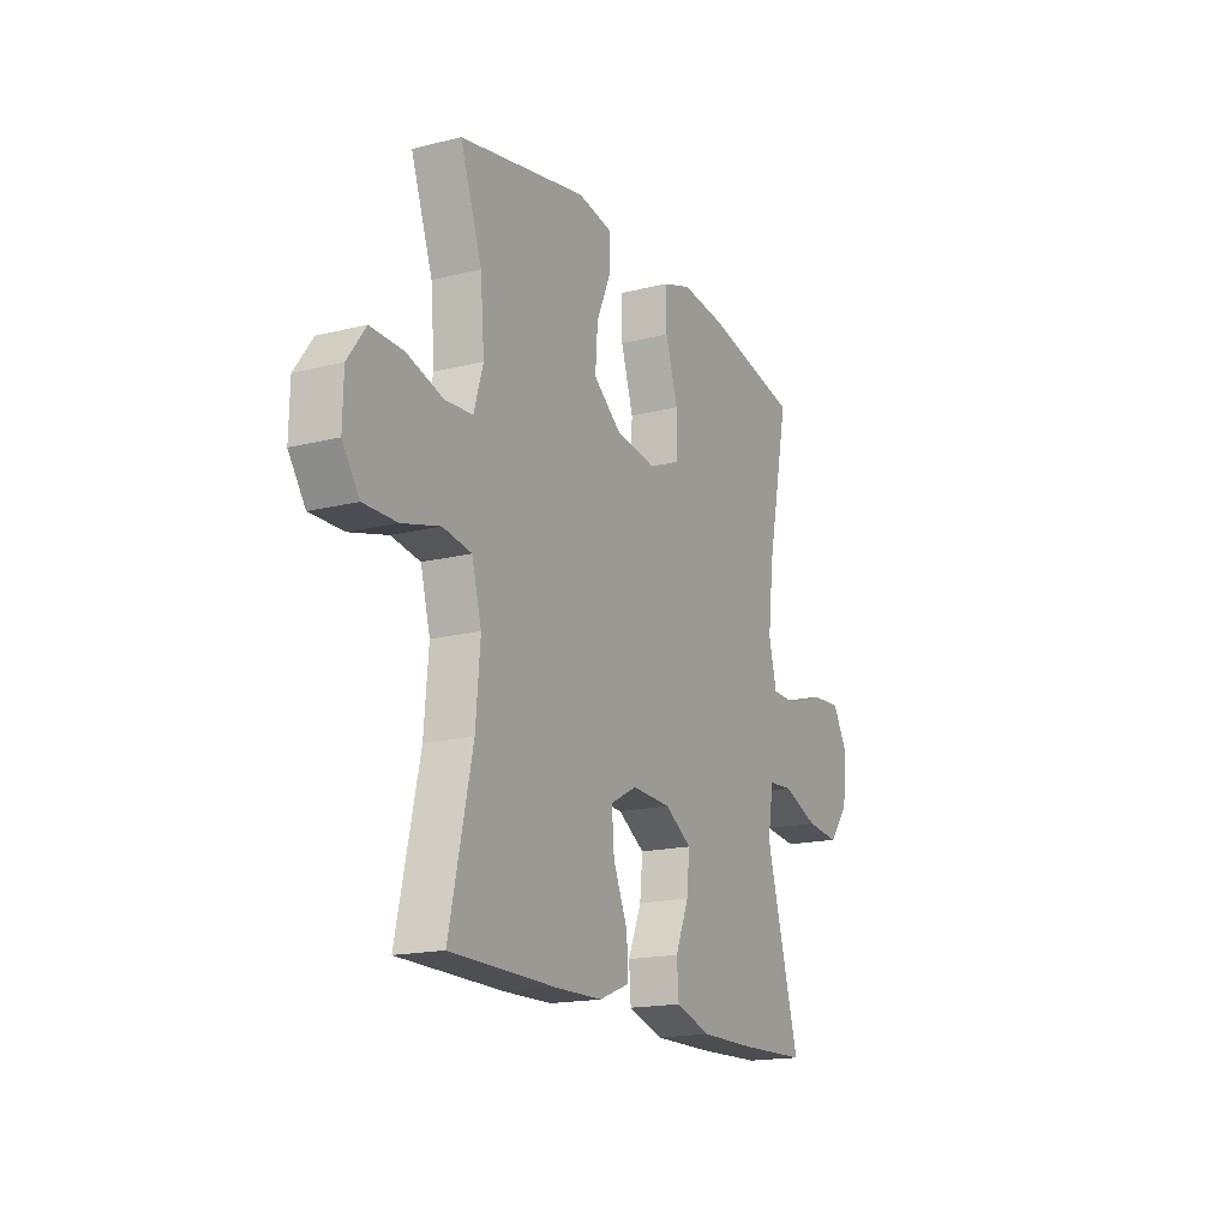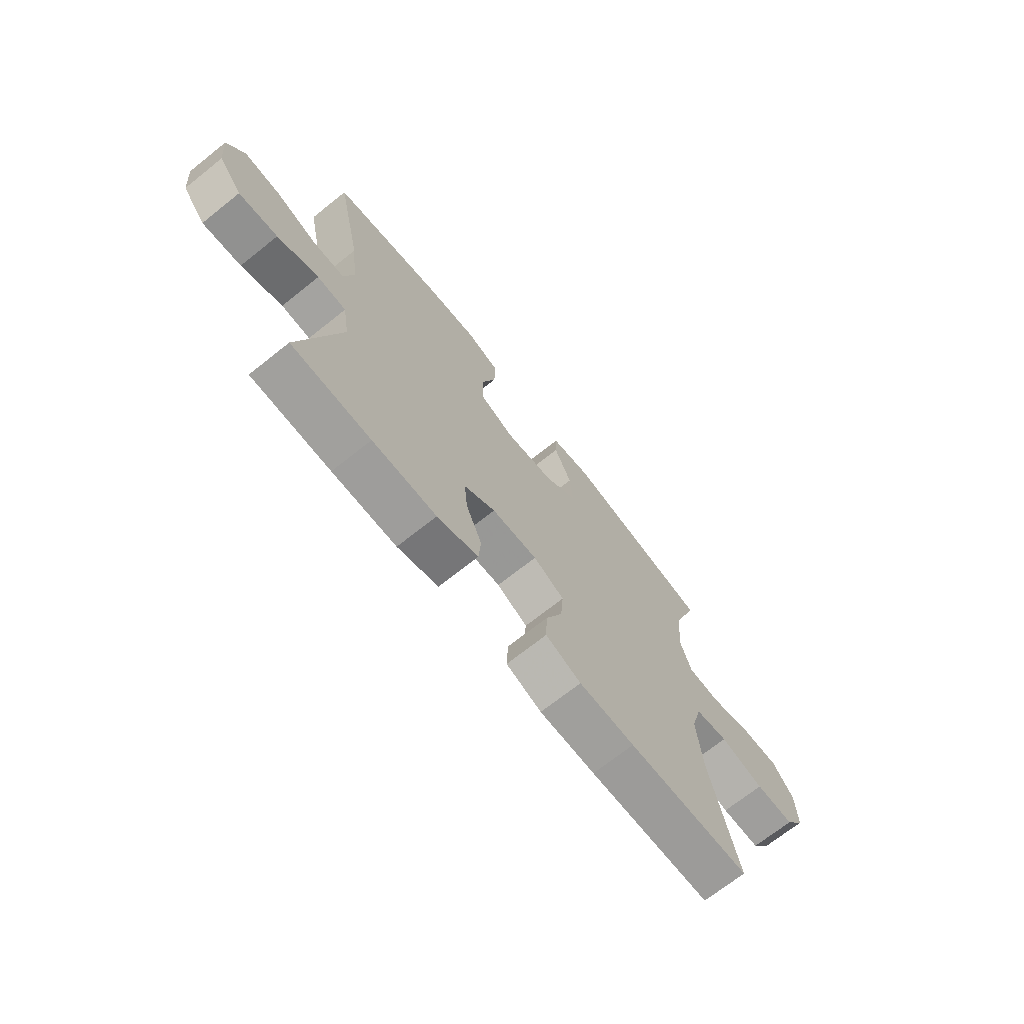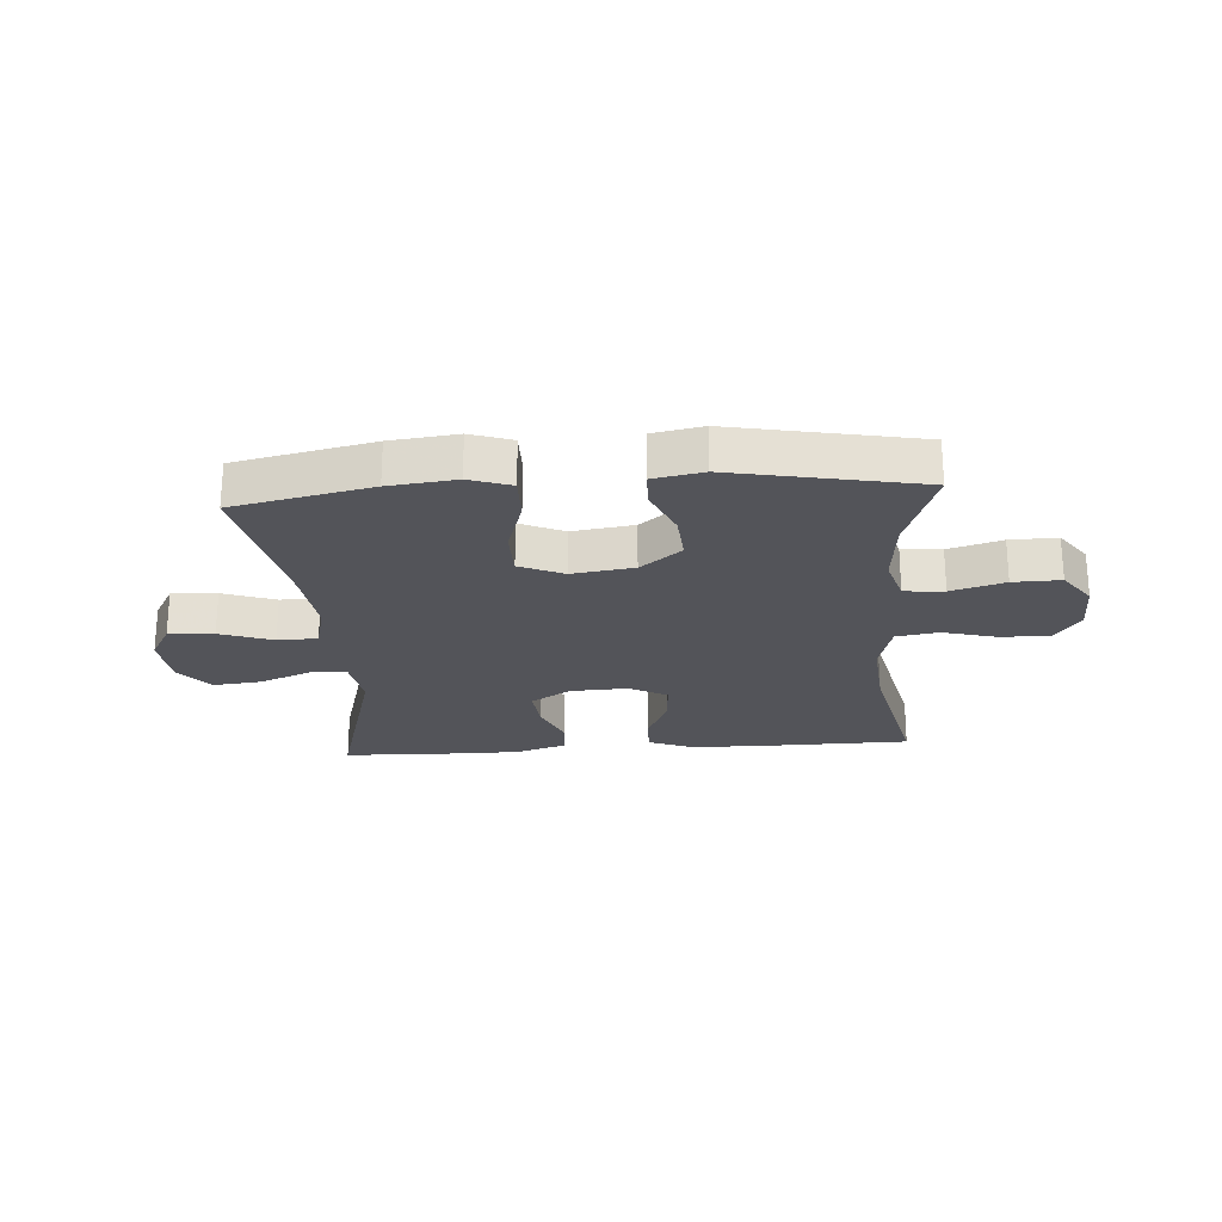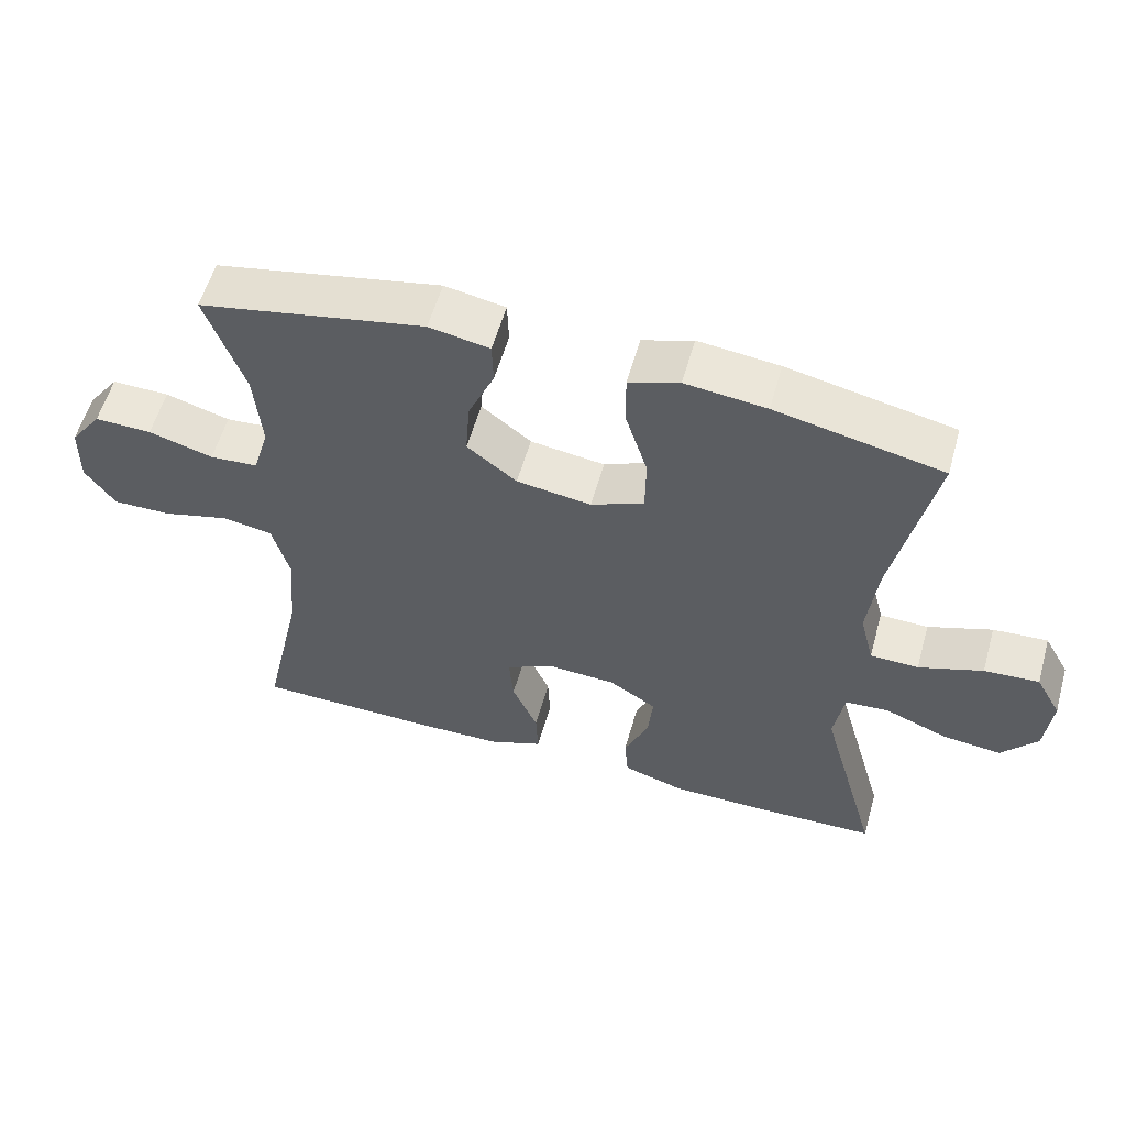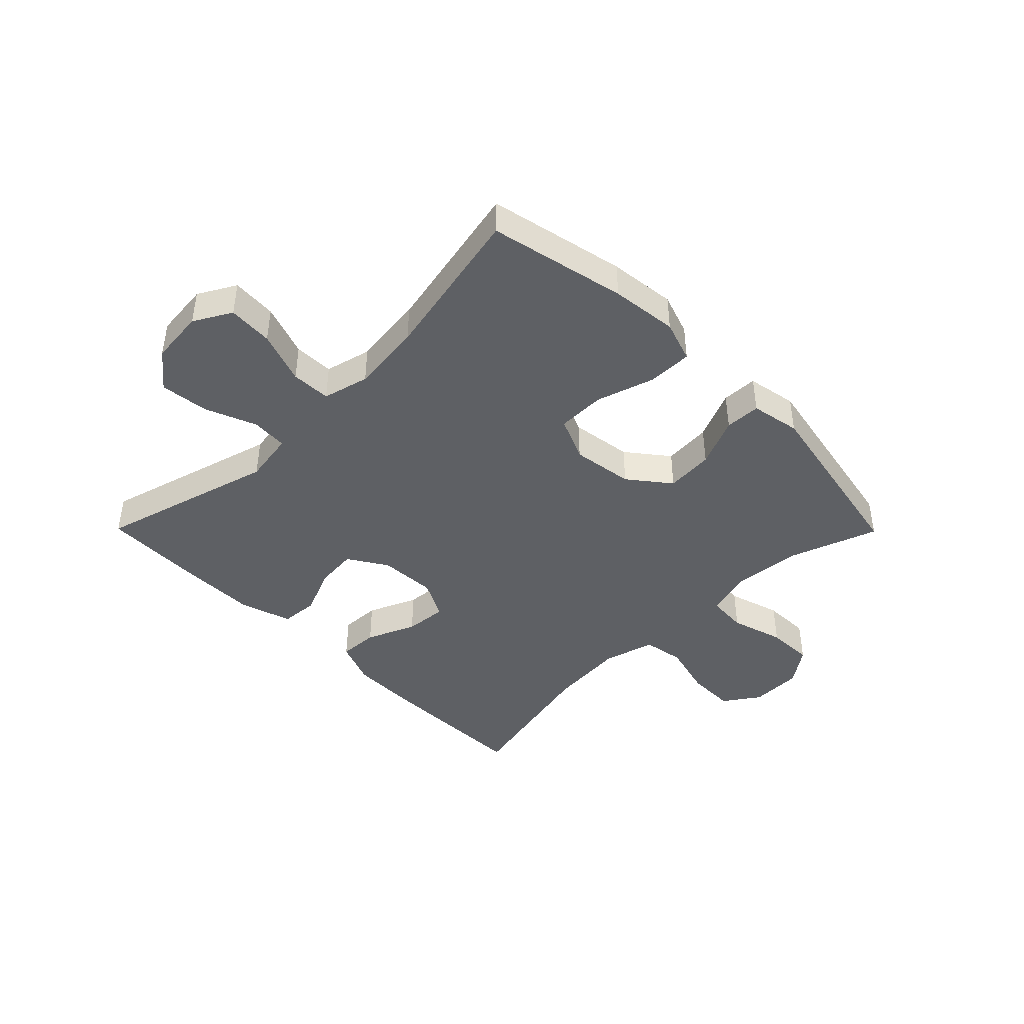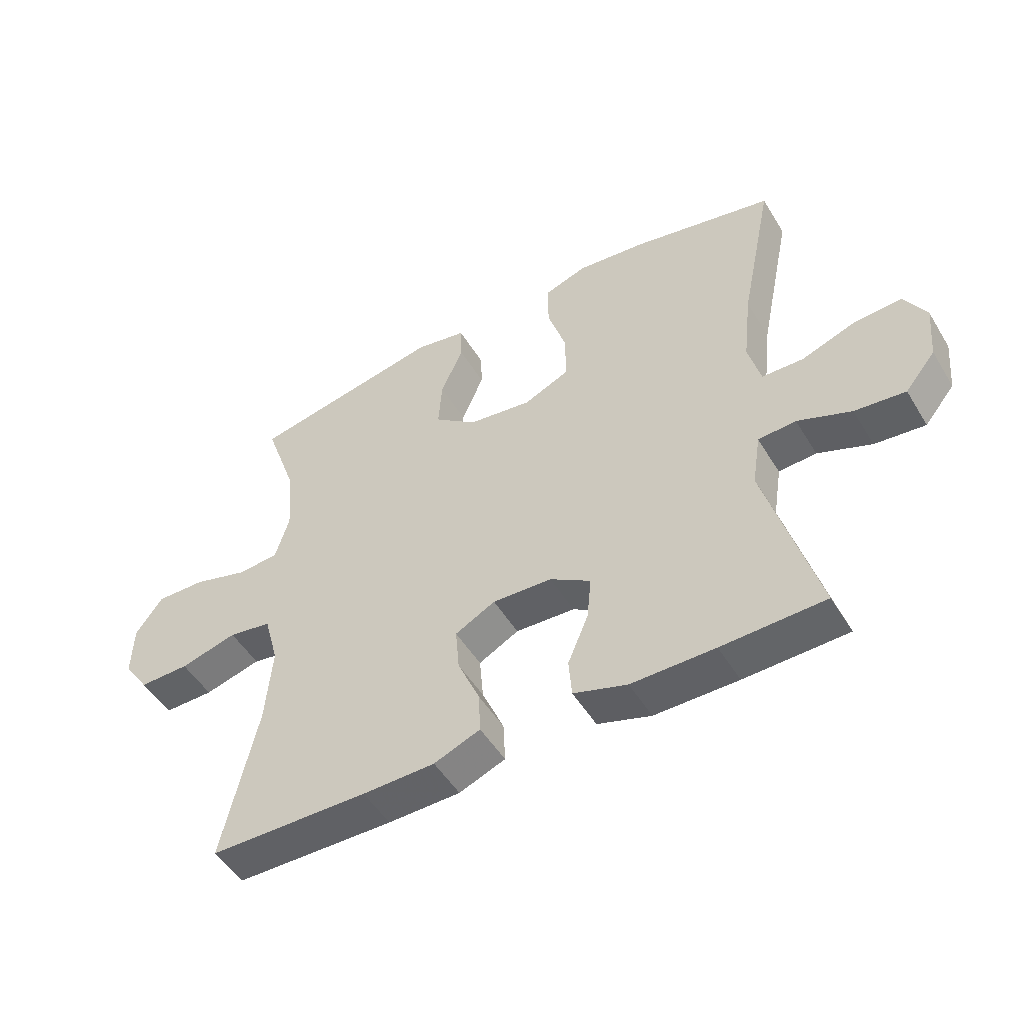
<metadata>
{"format":"obj","ext":"obj","renderer":"f3d","projection":"perspective","resolution":1024,"background":"white","views":[{"elev":-17.1,"azim":116.6,"up":"+Z"},{"elev":-70.5,"azim":-51.5,"up":"+Z"},{"elev":-23.8,"azim":4.0,"up":"+Y"},{"elev":57.0,"azim":-164.3,"up":"+Z"},{"elev":-43.0,"azim":-45.3,"up":"+Y"},{"elev":-50.4,"azim":-149.6,"up":"+Z"}]}
</metadata>
<code>
v -0.5 0.07 -0.5
v -0.416 0.07 -0.198
v -0.43 0.07 -0.11
v -0.492 0.07 -0.106
v -0.58 0.07 -0.141
v -0.663 0.07 -0.15
v -0.713 0.07 -0.089
v -0.722 0.07 0.004
v -0.686 0.07 0.068
v -0.609 0.07 0.063
v -0.519 0.07 0.031
v -0.451 0.07 0.033
v -0.431 0.07 0.112
v -0.445 0.07 0.234
v -0.5 0.07 0.5
v -0.266 0.07 0.55
v -0.152 0.07 0.563
v -0.081 0.07 0.539
v -0.082 0.07 0.462
v -0.113 0.07 0.363
v -0.112 0.07 0.281
v -0.037 0.07 0.248
v 0.068 0.07 0.263
v 0.138 0.07 0.318
v 0.132 0.07 0.4
v 0.095 0.07 0.485
v 0.097 0.07 0.546
v 0.182 0.07 0.562
v 0.5 0.07 0.5
v 0.446 0.07 0.346
v 0.436 0.07 0.228
v 0.459 0.07 0.151
v 0.527 0.07 0.146
v 0.618 0.07 0.173
v 0.699 0.07 0.175
v 0.744 0.07 0.113
v 0.746 0.07 0.024
v 0.704 0.07 -0.037
v 0.621 0.07 -0.036
v 0.527 0.07 -0.011
v 0.456 0.07 -0.023
v 0.432 0.07 -0.112
v 0.443 0.07 -0.242
v 0.5 0.07 -0.5
v 0.239 0.07 -0.504
v 0.12 0.07 -0.502
v 0.044 0.07 -0.472
v 0.047 0.07 -0.404
v 0.083 0.07 -0.32
v 0.089 0.07 -0.248
v 0.023 0.07 -0.213
v -0.075 0.07 -0.218
v -0.142 0.07 -0.26
v -0.135 0.07 -0.332
v -0.101 0.07 -0.413
v -0.106 0.07 -0.477
v -0.194 0.07 -0.505
v -0.331 0.07 -0.505
v -0.5 0 -0.5
v -0.416 0 -0.198
v -0.43 0 -0.11
v -0.492 0 -0.106
v -0.58 0 -0.141
v -0.663 0 -0.15
v -0.713 0 -0.089
v -0.722 0 0.004
v -0.686 0 0.068
v -0.609 0 0.063
v -0.519 0 0.031
v -0.451 0 0.033
v -0.431 0 0.112
v -0.445 0 0.234
v -0.5 0 0.5
v -0.266 0 0.55
v -0.152 0 0.563
v -0.081 0 0.539
v -0.082 0 0.462
v -0.113 0 0.363
v -0.112 0 0.281
v -0.037 0 0.248
v 0.068 0 0.263
v 0.138 0 0.318
v 0.132 0 0.4
v 0.095 0 0.485
v 0.097 0 0.546
v 0.182 0 0.562
v 0.5 0 0.5
v 0.446 0 0.346
v 0.436 0 0.228
v 0.459 0 0.151
v 0.527 0 0.146
v 0.618 0 0.173
v 0.699 0 0.175
v 0.744 0 0.113
v 0.746 0 0.024
v 0.704 0 -0.037
v 0.621 0 -0.036
v 0.527 0 -0.011
v 0.456 0 -0.023
v 0.432 0 -0.112
v 0.443 0 -0.242
v 0.5 0 -0.5
v 0.239 0 -0.504
v 0.12 0 -0.502
v 0.044 0 -0.472
v 0.047 0 -0.404
v 0.083 0 -0.32
v 0.089 0 -0.248
v 0.023 0 -0.213
v -0.075 0 -0.218
v -0.142 0 -0.26
v -0.135 0 -0.332
v -0.101 0 -0.413
v -0.106 0 -0.477
v -0.194 0 -0.505
v -0.331 0 -0.505
f 58 1 2
f 57 58 2
f 56 57 2
f 55 56 2
f 54 55 2
f 53 54 2 3
f 52 53 3
f 51 52 3
f 47 48 49
f 46 47 49
f 45 46 49
f 44 45 49
f 43 44 49
f 42 43 49 50
f 41 42 50 51
f 38 39 40
f 37 38 40
f 36 37 40
f 35 36 40
f 34 35 40
f 33 34 40
f 32 33 40 41
f 41 51 3
f 32 41 3
f 31 32 3
f 28 29 30
f 27 28 30
f 26 27 30
f 25 26 30
f 24 25 30 31
f 18 19 20
f 17 18 20
f 16 17 20
f 15 16 20
f 14 15 20
f 13 14 20 21
f 12 13 21 22
f 9 10 11
f 8 9 11
f 7 8 11
f 6 7 11
f 5 6 11
f 4 5 11
f 4 11 12
f 12 22 23
f 4 12 23
f 3 4 23
f 23 24 31
f 3 23 31
f 60 59 116
f 60 116 115
f 60 115 114
f 60 114 113
f 60 113 112
f 61 60 112 111
f 61 111 110
f 61 110 109
f 107 106 105
f 107 105 104
f 107 104 103
f 107 103 102
f 107 102 101
f 108 107 101 100
f 109 108 100 99
f 98 97 96
f 98 96 95
f 98 95 94
f 98 94 93
f 98 93 92
f 98 92 91
f 99 98 91 90
f 61 109 99
f 61 99 90
f 61 90 89
f 88 87 86
f 88 86 85
f 88 85 84
f 88 84 83
f 89 88 83 82
f 78 77 76
f 78 76 75
f 78 75 74
f 78 74 73
f 78 73 72
f 79 78 72 71
f 80 79 71 70
f 69 68 67
f 69 67 66
f 69 66 65
f 69 65 64
f 69 64 63
f 69 63 62
f 70 69 62
f 81 80 70
f 81 70 62
f 81 62 61
f 89 82 81
f 89 81 61
f 1 59 60 2
f 2 60 61 3
f 3 61 62 4
f 4 62 63 5
f 5 63 64 6
f 6 64 65 7
f 7 65 66 8
f 8 66 67 9
f 9 67 68 10
f 10 68 69 11
f 11 69 70 12
f 12 70 71 13
f 13 71 72 14
f 14 72 73 15
f 15 73 74 16
f 16 74 75 17
f 17 75 76 18
f 18 76 77 19
f 19 77 78 20
f 20 78 79 21
f 21 79 80 22
f 22 80 81 23
f 23 81 82 24
f 24 82 83 25
f 25 83 84 26
f 26 84 85 27
f 27 85 86 28
f 28 86 87 29
f 29 87 88 30
f 30 88 89 31
f 31 89 90 32
f 32 90 91 33
f 33 91 92 34
f 34 92 93 35
f 35 93 94 36
f 36 94 95 37
f 37 95 96 38
f 38 96 97 39
f 39 97 98 40
f 40 98 99 41
f 41 99 100 42
f 42 100 101 43
f 43 101 102 44
f 44 102 103 45
f 45 103 104 46
f 46 104 105 47
f 47 105 106 48
f 48 106 107 49
f 49 107 108 50
f 50 108 109 51
f 51 109 110 52
f 52 110 111 53
f 53 111 112 54
f 54 112 113 55
f 55 113 114 56
f 56 114 115 57
f 57 115 116 58
f 58 116 59 1

</code>
